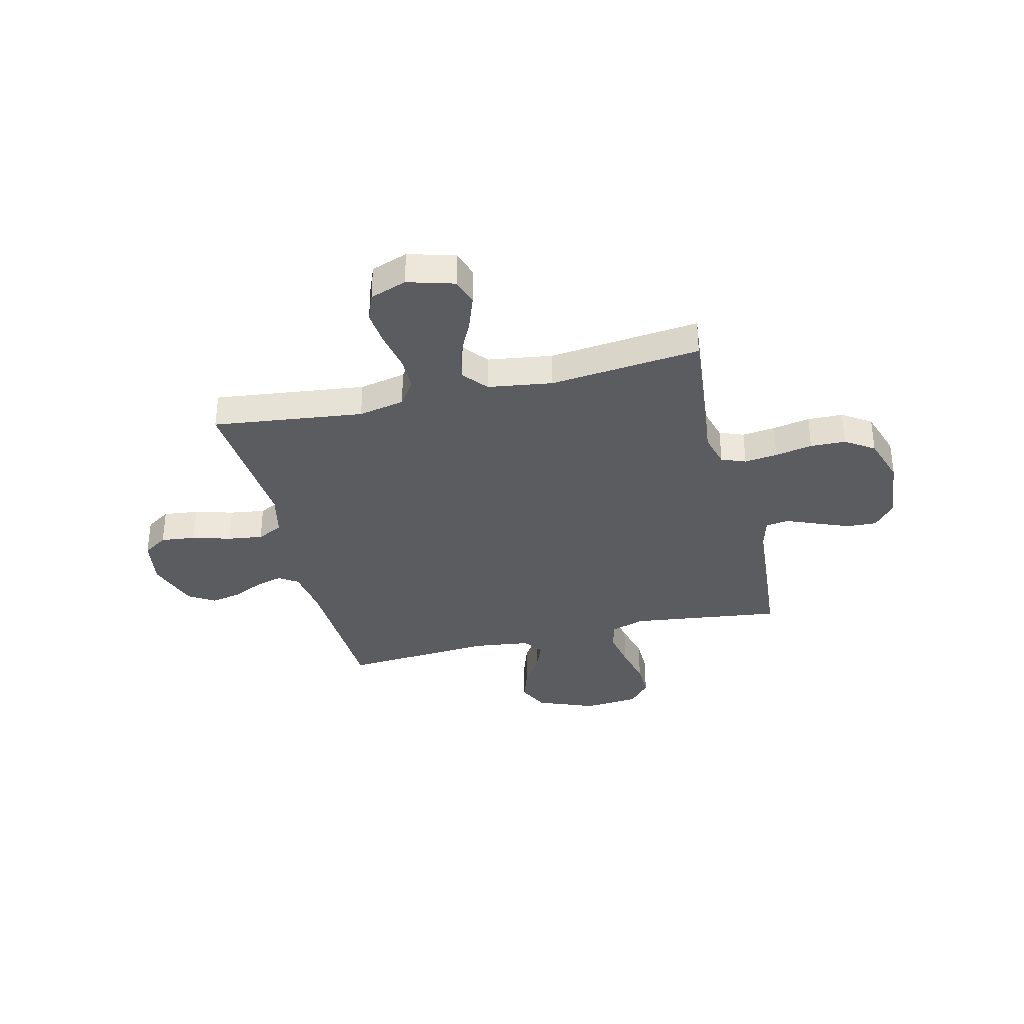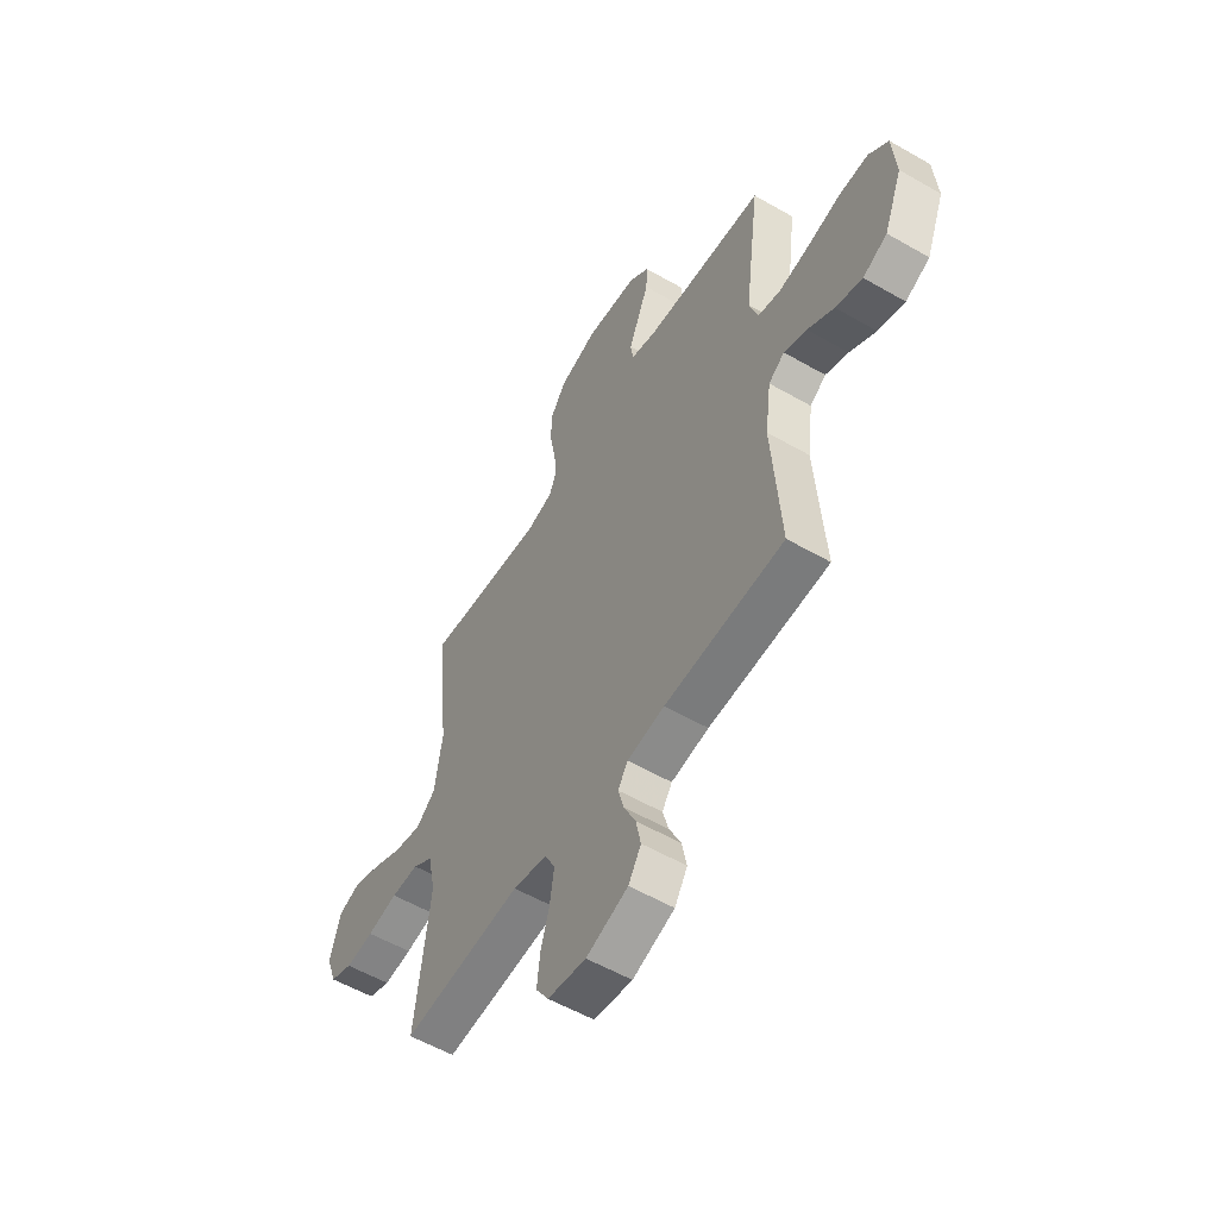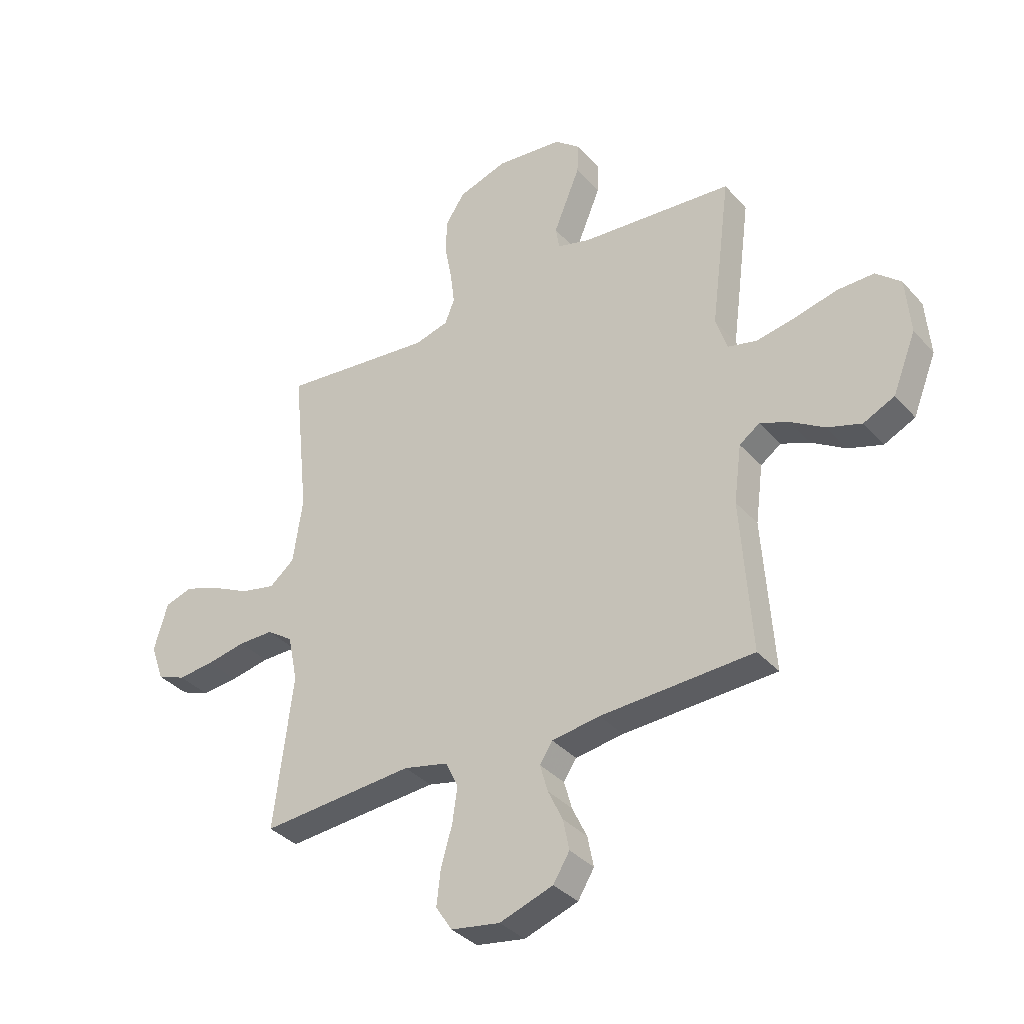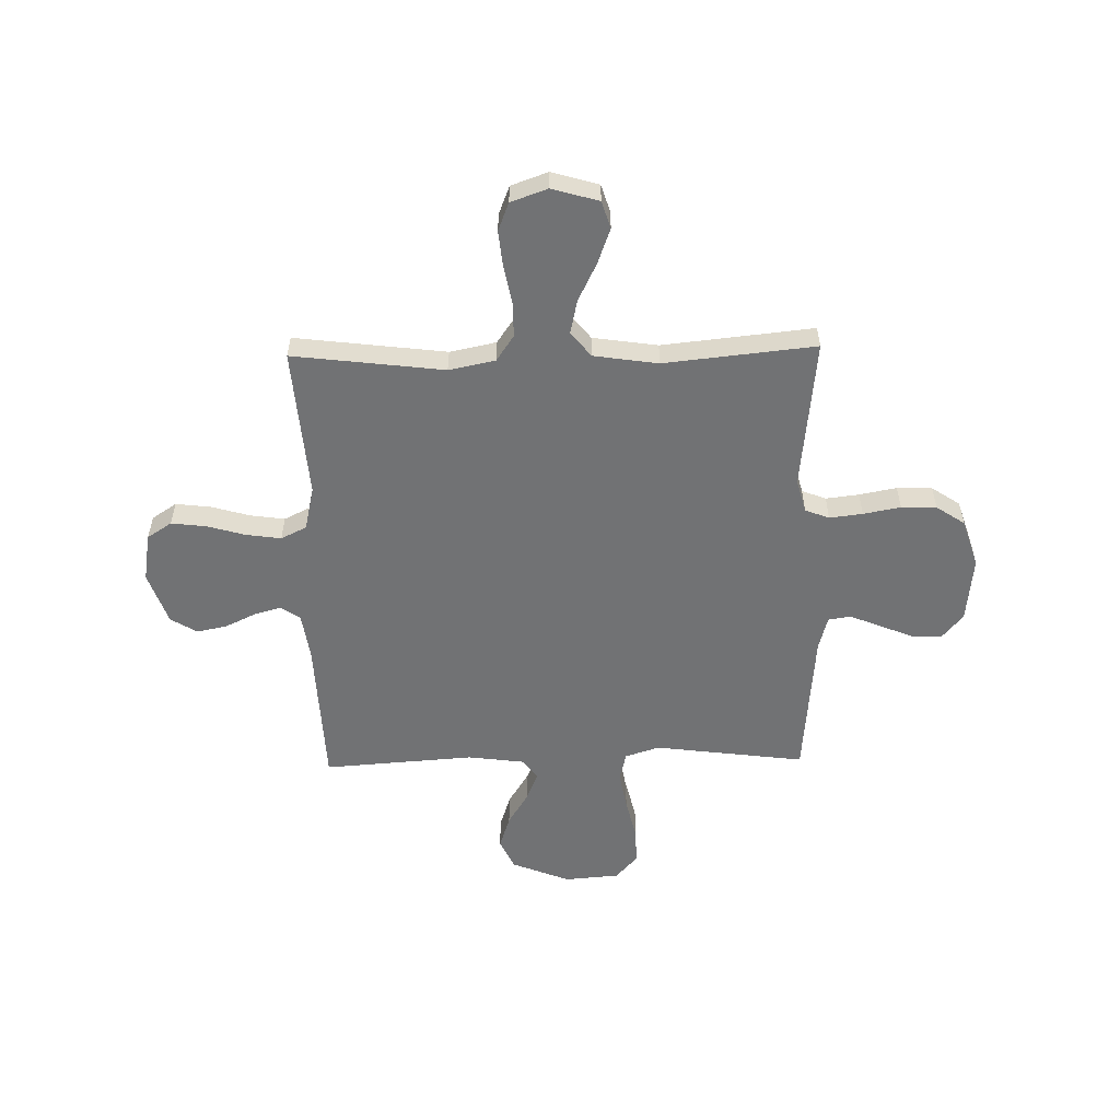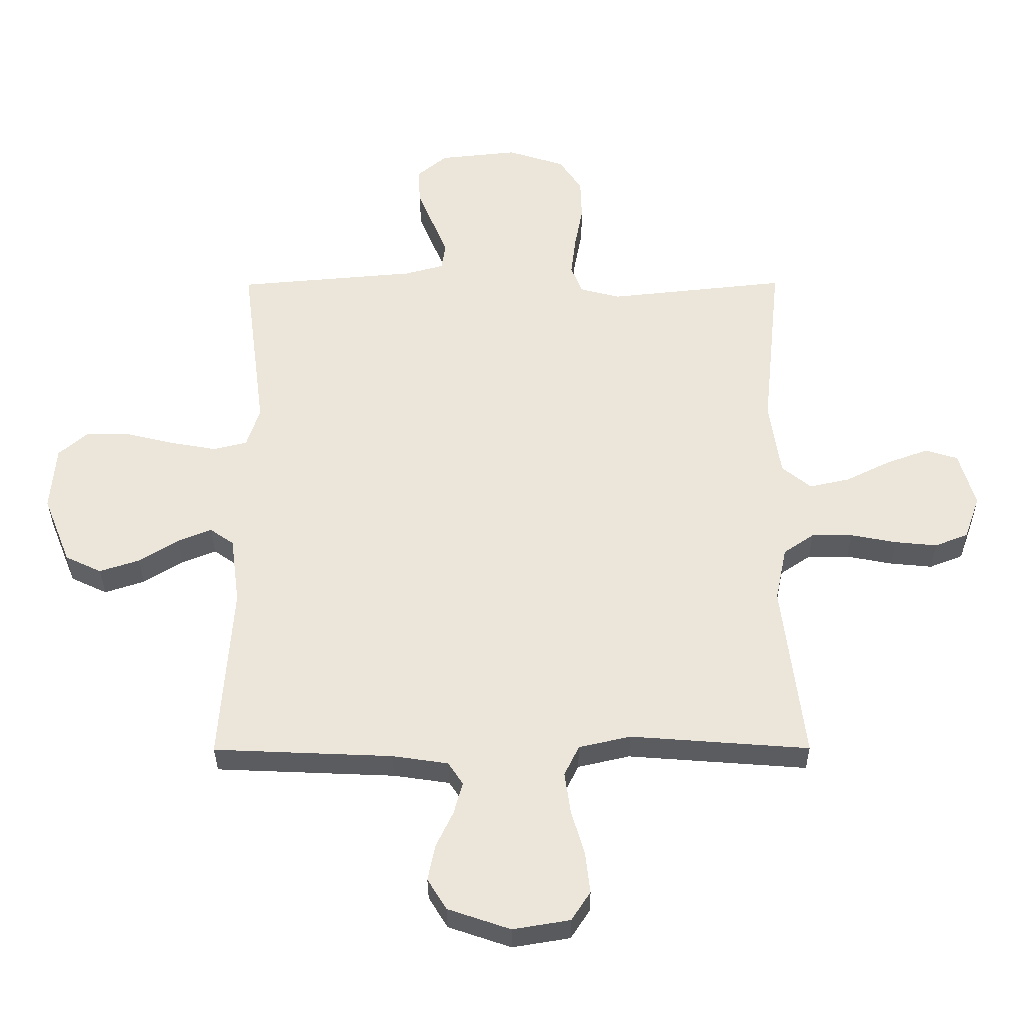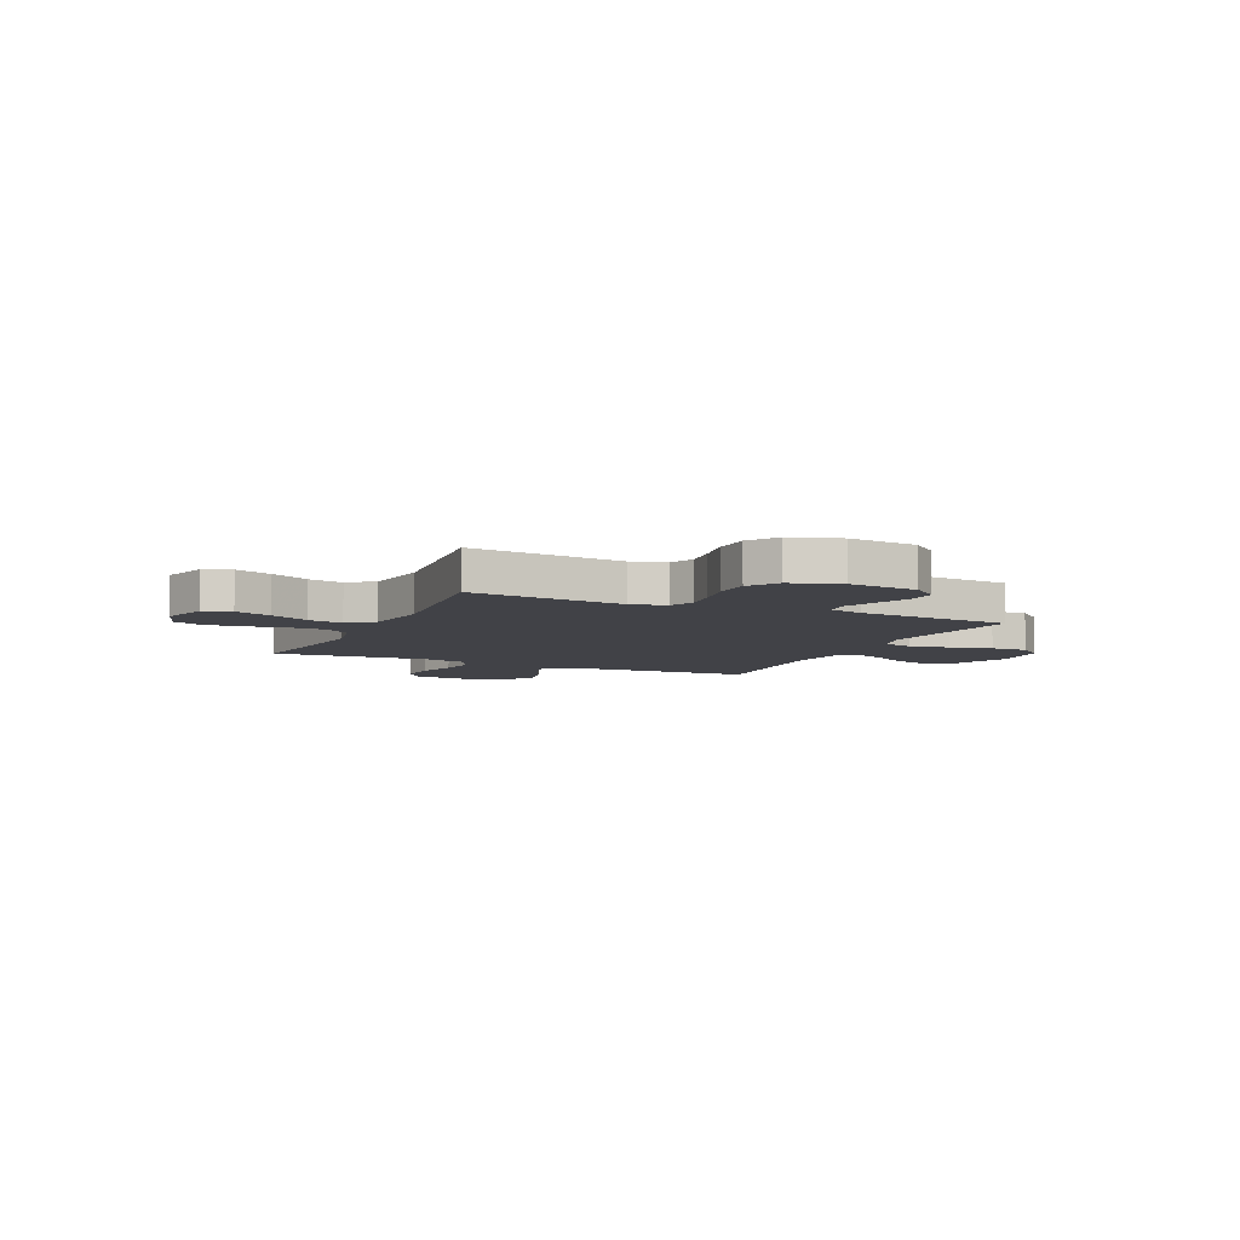
<metadata>
{"format":"obj","ext":"obj","renderer":"f3d","projection":"perspective","resolution":1024,"background":"white","views":[{"elev":-34.6,"azim":-76.2,"up":"+Y"},{"elev":-56.1,"azim":58.9,"up":"+Z"},{"elev":-35.7,"azim":35.5,"up":"+Z"},{"elev":-55.5,"azim":-88.8,"up":"+Y"},{"elev":-33.8,"azim":-179.7,"up":"+Z"},{"elev":-6.8,"azim":-24.6,"up":"+Y"}]}
</metadata>
<code>
v -0.5 0.07 0.5
v -0.2 0.07 0.468
v -0.133 0.07 0.486
v -0.114 0.07 0.534
v -0.122 0.07 0.6
v -0.136 0.07 0.674
v -0.134 0.07 0.744
v -0.096 0.07 0.801
v 0 0.07 0.832
v 0.132 0.07 0.818
v 0.182 0.07 0.776
v 0.179 0.07 0.716
v 0.152 0.07 0.65
v 0.127 0.07 0.589
v 0.134 0.07 0.544
v 0.2 0.07 0.526
v 0.5 0.07 0.5
v 0.461 0.07 0.2
v 0.483 0.07 0.132
v 0.54 0.07 0.118
v 0.618 0.07 0.132
v 0.7 0.07 0.152
v 0.773 0.07 0.153
v 0.822 0.07 0.11
v 0.831 0.07 0
v 0.785 0.07 -0.115
v 0.724 0.07 -0.144
v 0.657 0.07 -0.122
v 0.591 0.07 -0.081
v 0.534 0.07 -0.058
v 0.494 0.07 -0.086
v 0.479 0.07 -0.2
v 0.5 0.07 -0.5
v 0.2 0.07 -0.513
v 0.106 0.07 -0.527
v 0.081 0.07 -0.565
v 0.096 0.07 -0.619
v 0.125 0.07 -0.68
v 0.137 0.07 -0.74
v 0.105 0.07 -0.792
v 0 0.07 -0.828
v -0.096 0.07 -0.812
v -0.128 0.07 -0.763
v -0.12 0.07 -0.694
v -0.098 0.07 -0.618
v -0.088 0.07 -0.548
v -0.113 0.07 -0.497
v -0.2 0.07 -0.477
v -0.5 0.07 -0.5
v -0.463 0.07 -0.2
v -0.482 0.07 -0.108
v -0.533 0.07 -0.073
v -0.602 0.07 -0.073
v -0.679 0.07 -0.088
v -0.75 0.07 -0.095
v -0.806 0.07 -0.073
v -0.832 0.07 0
v -0.805 0.07 0.093
v -0.751 0.07 0.11
v -0.68 0.07 0.084
v -0.605 0.07 0.047
v -0.537 0.07 0.032
v -0.488 0.07 0.072
v -0.469 0.07 0.2
v -0.5 0 0.5
v -0.2 0 0.468
v -0.133 0 0.486
v -0.114 0 0.534
v -0.122 0 0.6
v -0.136 0 0.674
v -0.134 0 0.744
v -0.096 0 0.801
v 0 0 0.832
v 0.132 0 0.818
v 0.182 0 0.776
v 0.179 0 0.716
v 0.152 0 0.65
v 0.127 0 0.589
v 0.134 0 0.544
v 0.2 0 0.526
v 0.5 0 0.5
v 0.461 0 0.2
v 0.483 0 0.132
v 0.54 0 0.118
v 0.618 0 0.132
v 0.7 0 0.152
v 0.773 0 0.153
v 0.822 0 0.11
v 0.831 0 0
v 0.785 0 -0.115
v 0.724 0 -0.144
v 0.657 0 -0.122
v 0.591 0 -0.081
v 0.534 0 -0.058
v 0.494 0 -0.086
v 0.479 0 -0.2
v 0.5 0 -0.5
v 0.2 0 -0.513
v 0.106 0 -0.527
v 0.081 0 -0.565
v 0.096 0 -0.619
v 0.125 0 -0.68
v 0.137 0 -0.74
v 0.105 0 -0.792
v 0 0 -0.828
v -0.096 0 -0.812
v -0.128 0 -0.763
v -0.12 0 -0.694
v -0.098 0 -0.618
v -0.088 0 -0.548
v -0.113 0 -0.497
v -0.2 0 -0.477
v -0.5 0 -0.5
v -0.463 0 -0.2
v -0.482 0 -0.108
v -0.533 0 -0.073
v -0.602 0 -0.073
v -0.679 0 -0.088
v -0.75 0 -0.095
v -0.806 0 -0.073
v -0.832 0 0
v -0.805 0 0.093
v -0.751 0 0.11
v -0.68 0 0.084
v -0.605 0 0.047
v -0.537 0 0.032
v -0.488 0 0.072
v -0.469 0 0.2
f 59 60 61
f 58 59 61
f 57 58 61
f 56 57 61
f 55 56 61
f 54 55 61
f 53 54 61
f 52 53 61 62
f 51 52 62 63
f 48 49 50
f 51 63 64
f 50 51 64
f 48 50 64
f 47 48 64
f 43 44 45
f 42 43 45
f 41 42 45
f 40 41 45
f 39 40 45
f 38 39 45
f 37 38 45
f 36 37 45 46
f 35 36 46 47
f 32 33 34
f 64 1 2
f 47 64 2
f 35 47 2
f 34 35 2
f 32 34 2
f 31 32 2
f 27 28 29
f 26 27 29
f 25 26 29
f 24 25 29
f 23 24 29
f 22 23 29
f 21 22 29
f 20 21 29 30
f 16 17 18
f 15 16 18 19
f 12 13 14
f 11 12 14
f 10 11 14
f 9 10 14
f 8 9 14
f 7 8 14
f 6 7 14
f 5 6 14
f 4 5 14 15
f 3 4 15 19
f 31 2 3 19
f 19 20 30 31
f 125 124 123
f 125 123 122
f 125 122 121
f 125 121 120
f 125 120 119
f 125 119 118
f 125 118 117
f 126 125 117 116
f 127 126 116 115
f 114 113 112
f 128 127 115
f 128 115 114
f 128 114 112
f 128 112 111
f 109 108 107
f 109 107 106
f 109 106 105
f 109 105 104
f 109 104 103
f 109 103 102
f 109 102 101
f 110 109 101 100
f 111 110 100 99
f 98 97 96
f 66 65 128
f 66 128 111
f 66 111 99
f 66 99 98
f 66 98 96
f 66 96 95
f 93 92 91
f 93 91 90
f 93 90 89
f 93 89 88
f 93 88 87
f 93 87 86
f 93 86 85
f 94 93 85 84
f 82 81 80
f 83 82 80 79
f 78 77 76
f 78 76 75
f 78 75 74
f 78 74 73
f 78 73 72
f 78 72 71
f 78 71 70
f 78 70 69
f 79 78 69 68
f 83 79 68 67
f 83 67 66 95
f 95 94 84 83
f 1 65 66 2
f 2 66 67 3
f 3 67 68 4
f 4 68 69 5
f 5 69 70 6
f 6 70 71 7
f 7 71 72 8
f 8 72 73 9
f 9 73 74 10
f 10 74 75 11
f 11 75 76 12
f 12 76 77 13
f 13 77 78 14
f 14 78 79 15
f 15 79 80 16
f 16 80 81 17
f 17 81 82 18
f 18 82 83 19
f 19 83 84 20
f 20 84 85 21
f 21 85 86 22
f 22 86 87 23
f 23 87 88 24
f 24 88 89 25
f 25 89 90 26
f 26 90 91 27
f 27 91 92 28
f 28 92 93 29
f 29 93 94 30
f 30 94 95 31
f 31 95 96 32
f 32 96 97 33
f 33 97 98 34
f 34 98 99 35
f 35 99 100 36
f 36 100 101 37
f 37 101 102 38
f 38 102 103 39
f 39 103 104 40
f 40 104 105 41
f 41 105 106 42
f 42 106 107 43
f 43 107 108 44
f 44 108 109 45
f 45 109 110 46
f 46 110 111 47
f 47 111 112 48
f 48 112 113 49
f 49 113 114 50
f 50 114 115 51
f 51 115 116 52
f 52 116 117 53
f 53 117 118 54
f 54 118 119 55
f 55 119 120 56
f 56 120 121 57
f 57 121 122 58
f 58 122 123 59
f 59 123 124 60
f 60 124 125 61
f 61 125 126 62
f 62 126 127 63
f 63 127 128 64
f 64 128 65 1

</code>
